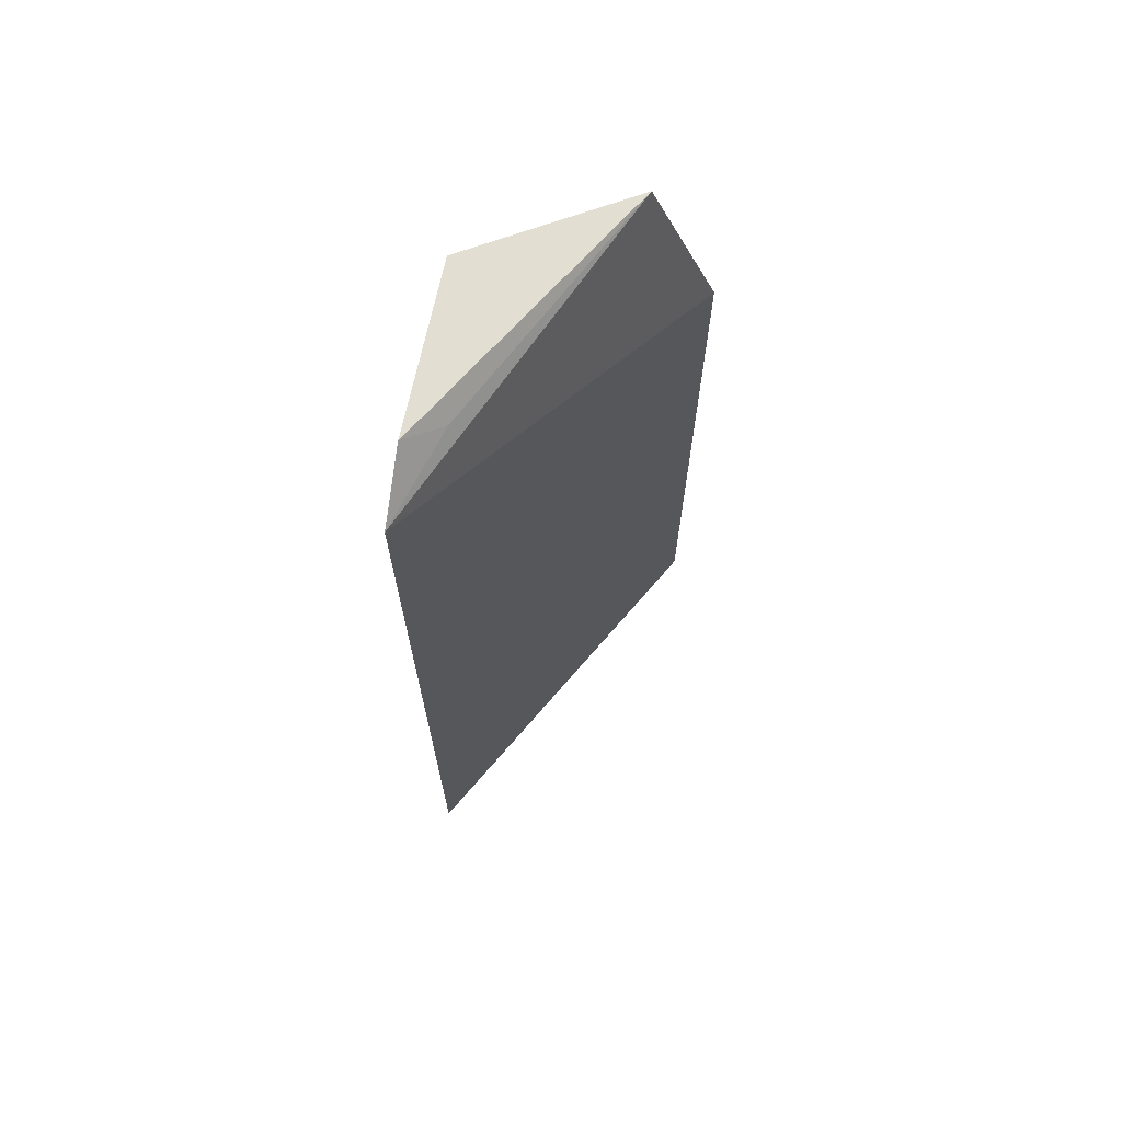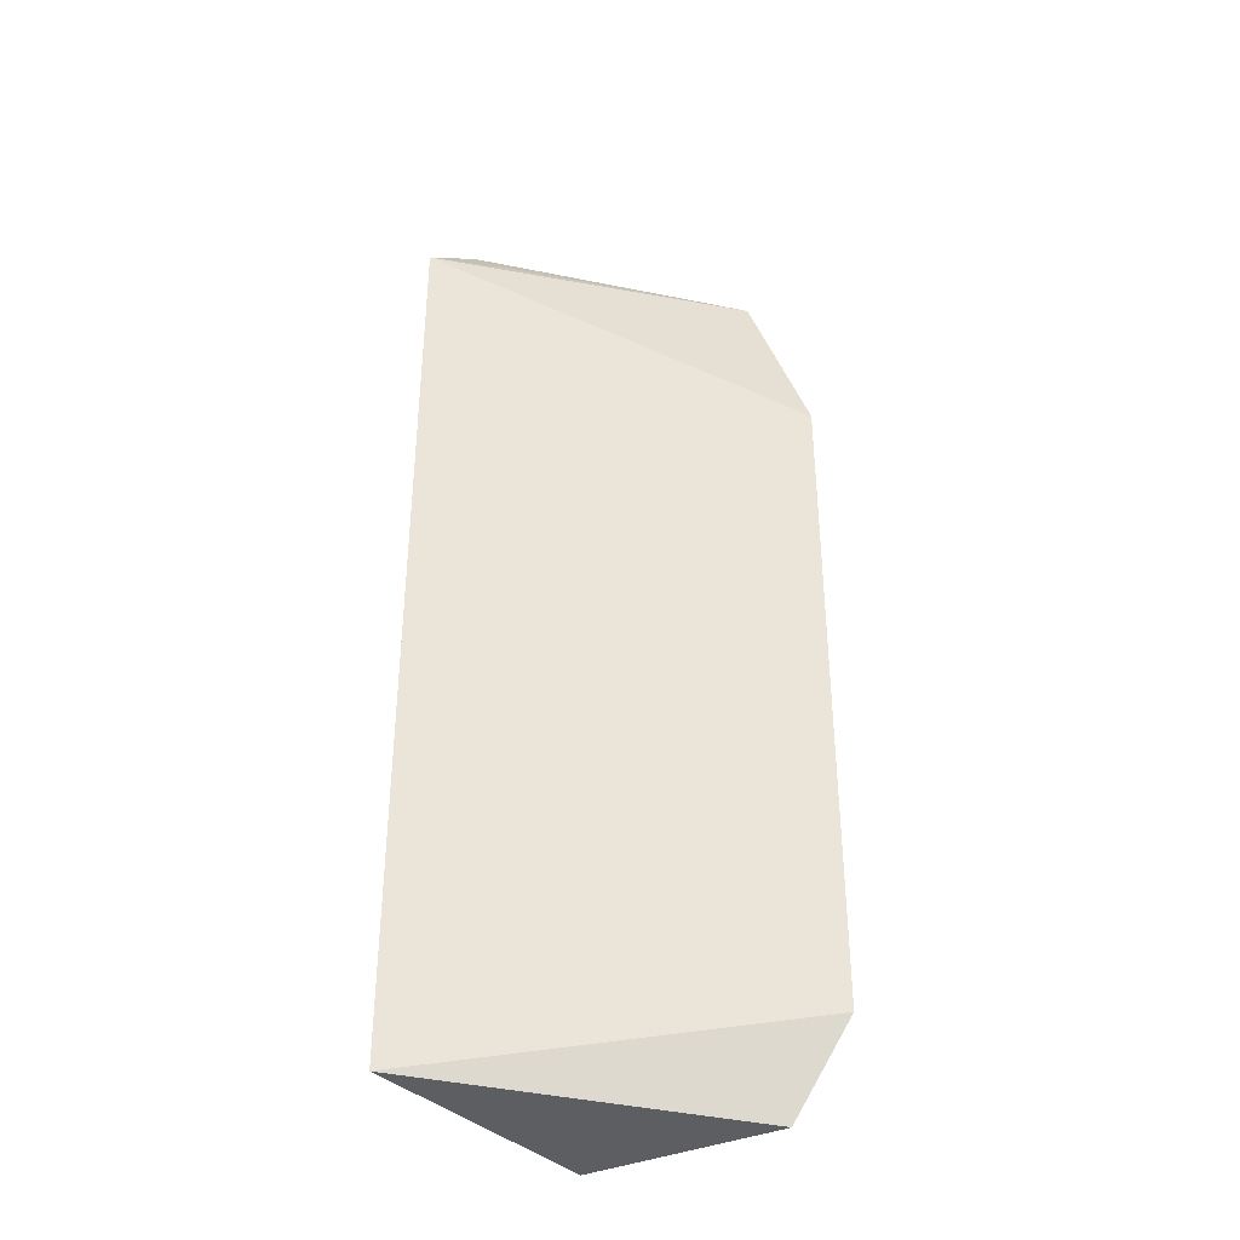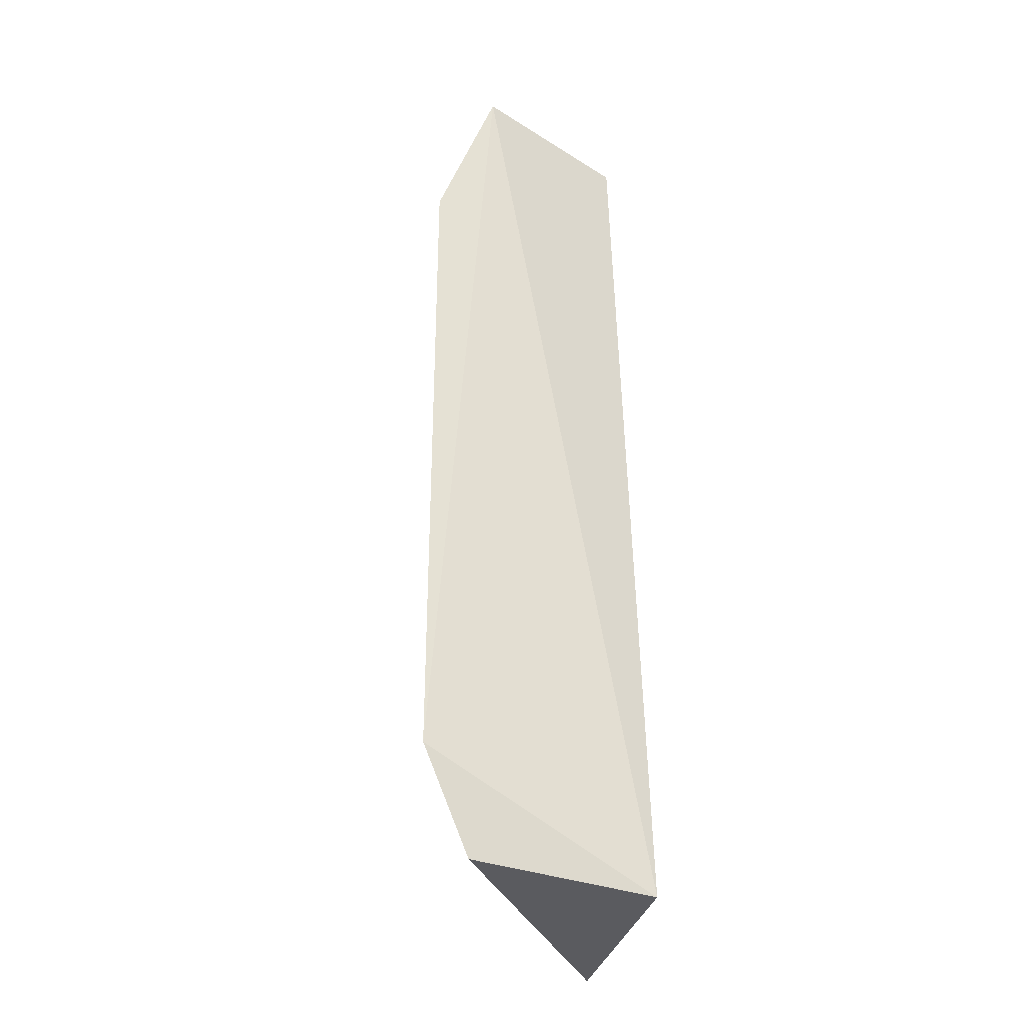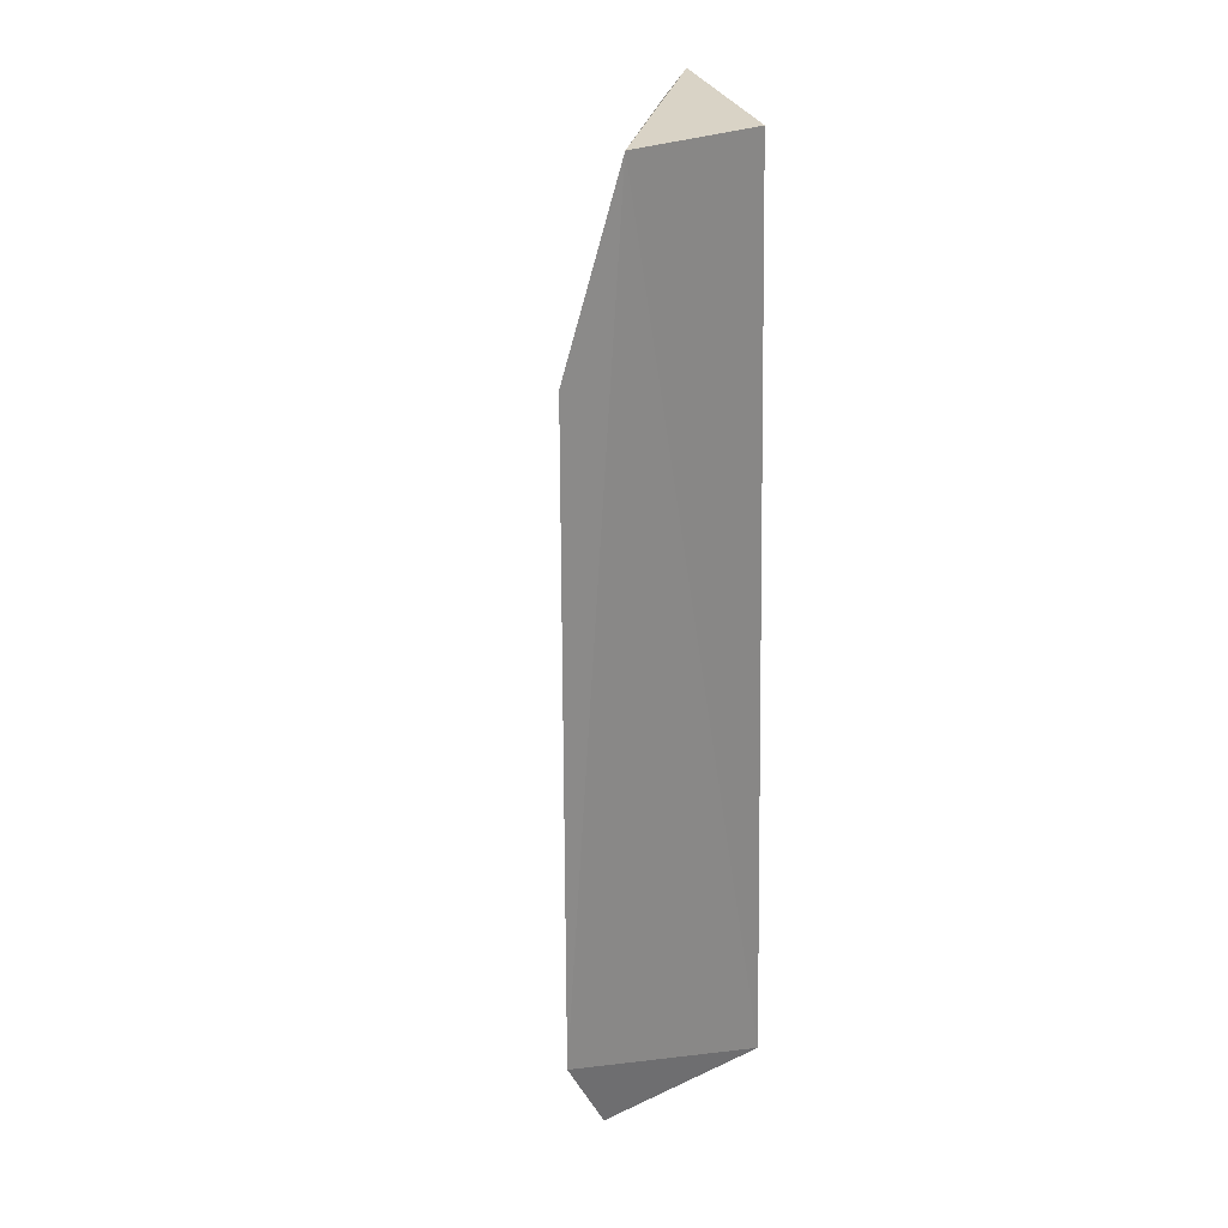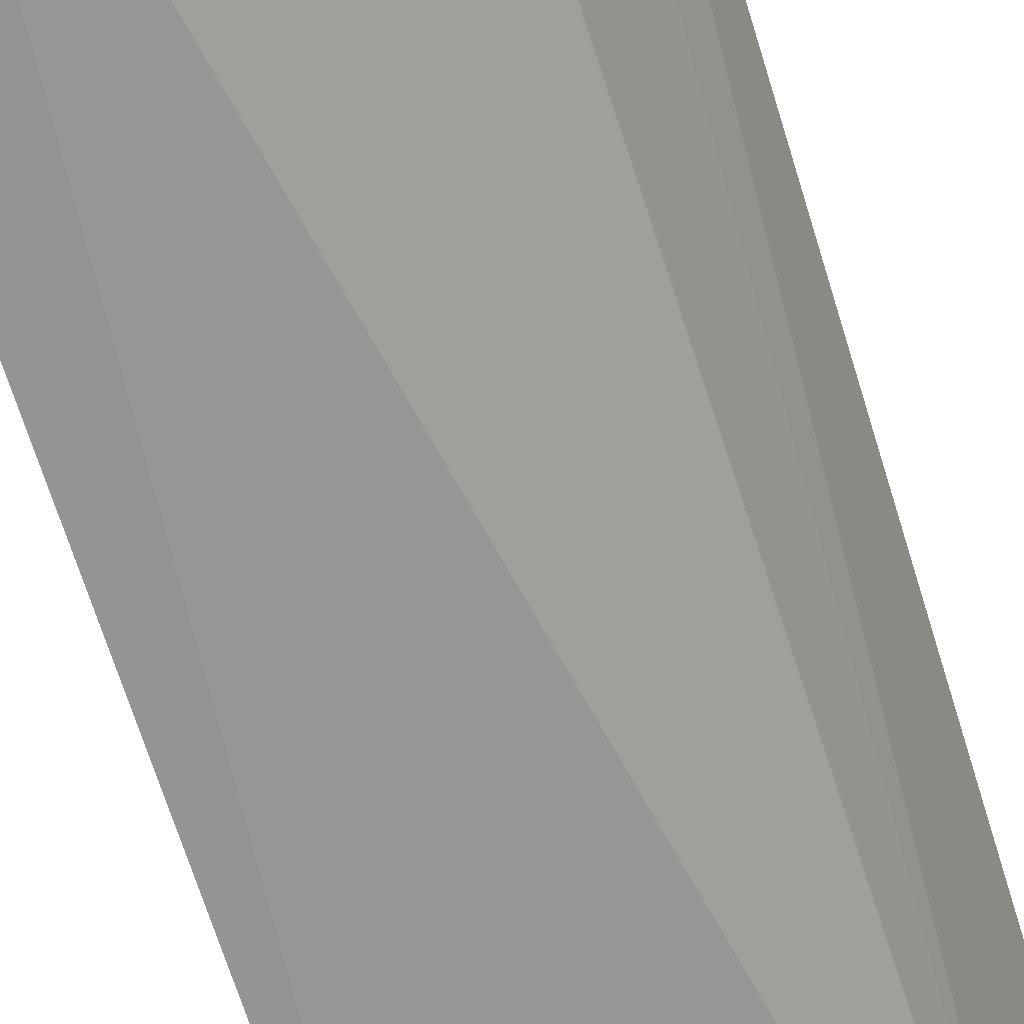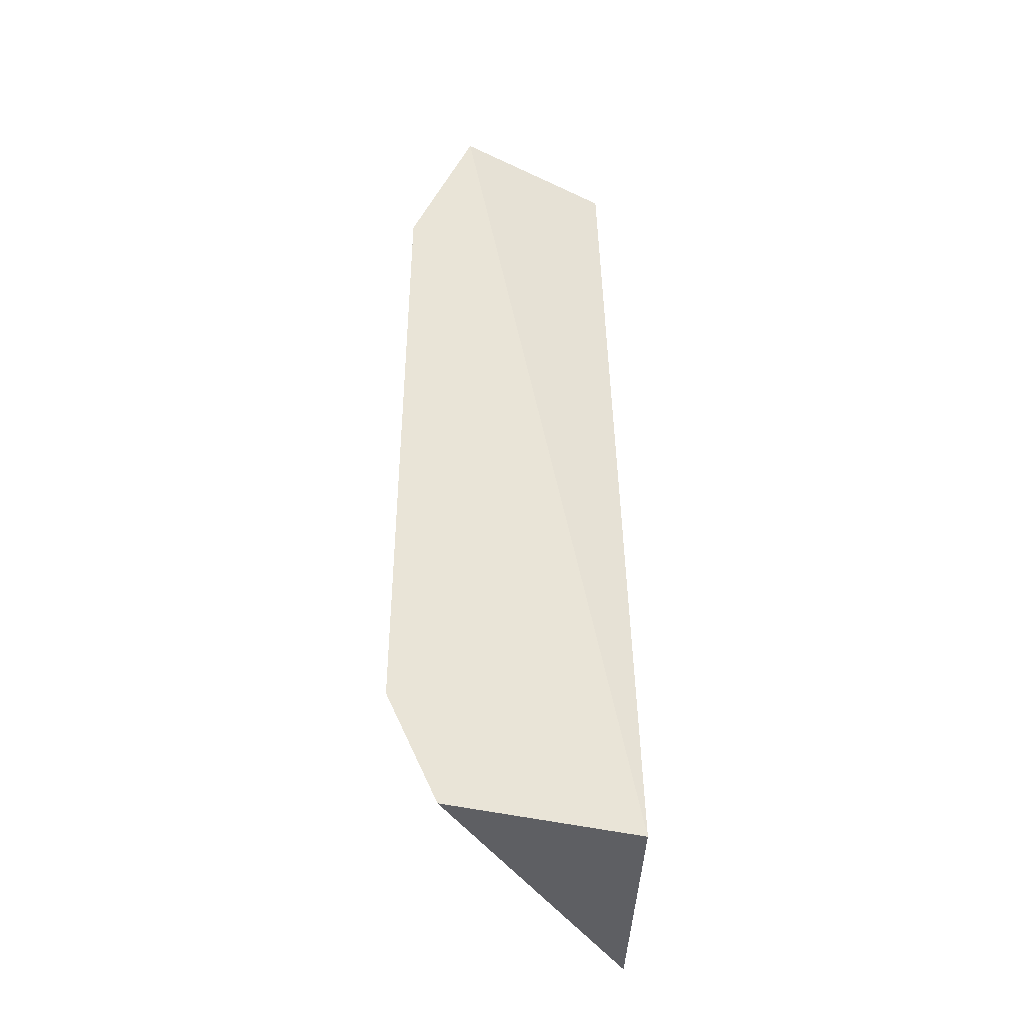
<metadata>
{"format":"obj","ext":"obj","renderer":"f3d","projection":"perspective","resolution":1024,"background":"white","views":[{"elev":68.7,"azim":178.9,"up":"+Z"},{"elev":-37.0,"azim":-148.2,"up":"+Z"},{"elev":-33.6,"azim":-20.9,"up":"+Z"},{"elev":26.7,"azim":-32.3,"up":"+Z"},{"elev":-65.4,"azim":16.9,"up":"+Y"},{"elev":-42.5,"azim":-10.1,"up":"+Z"}]}
</metadata>
<code>
v -0.3357 -0.007366 0.1041
v -0.2953 -0.0005281 -0.1073
v -0.2984 0.003646 0.1012
v -0.2872 0.05456 0.09405
v -0.35 -0.008479 -0.08471
v -0.2901 0.04144 0.1036
v -0.35 -0.008488 0.06406
v -0.2877 0.05489 -0.1065
v -0.2986 0.03678 0.09971
v -0.3383 -0.00387 -0.1065
f 1 2 3
f 5 2 1
f 6 3 2
f 6 2 4
f 6 1 3
f 7 5 1
f 7 1 4
f 8 4 2
f 8 7 4
f 8 5 7
f 9 6 4
f 9 4 1
f 9 1 6
f 10 8 2
f 10 2 5
f 10 5 8

</code>
